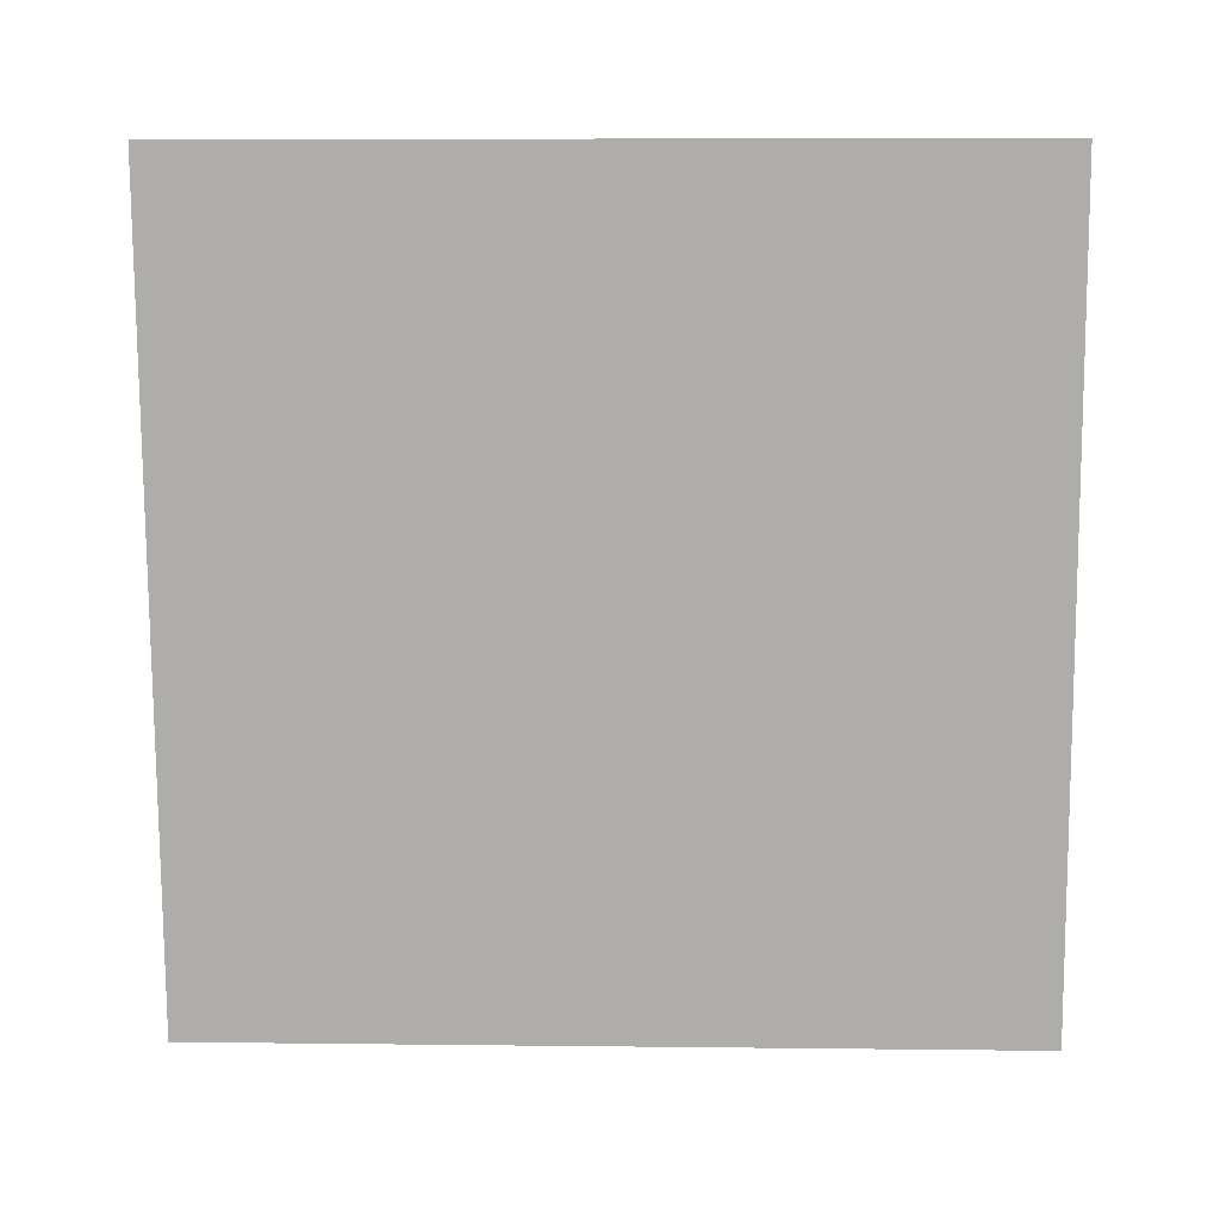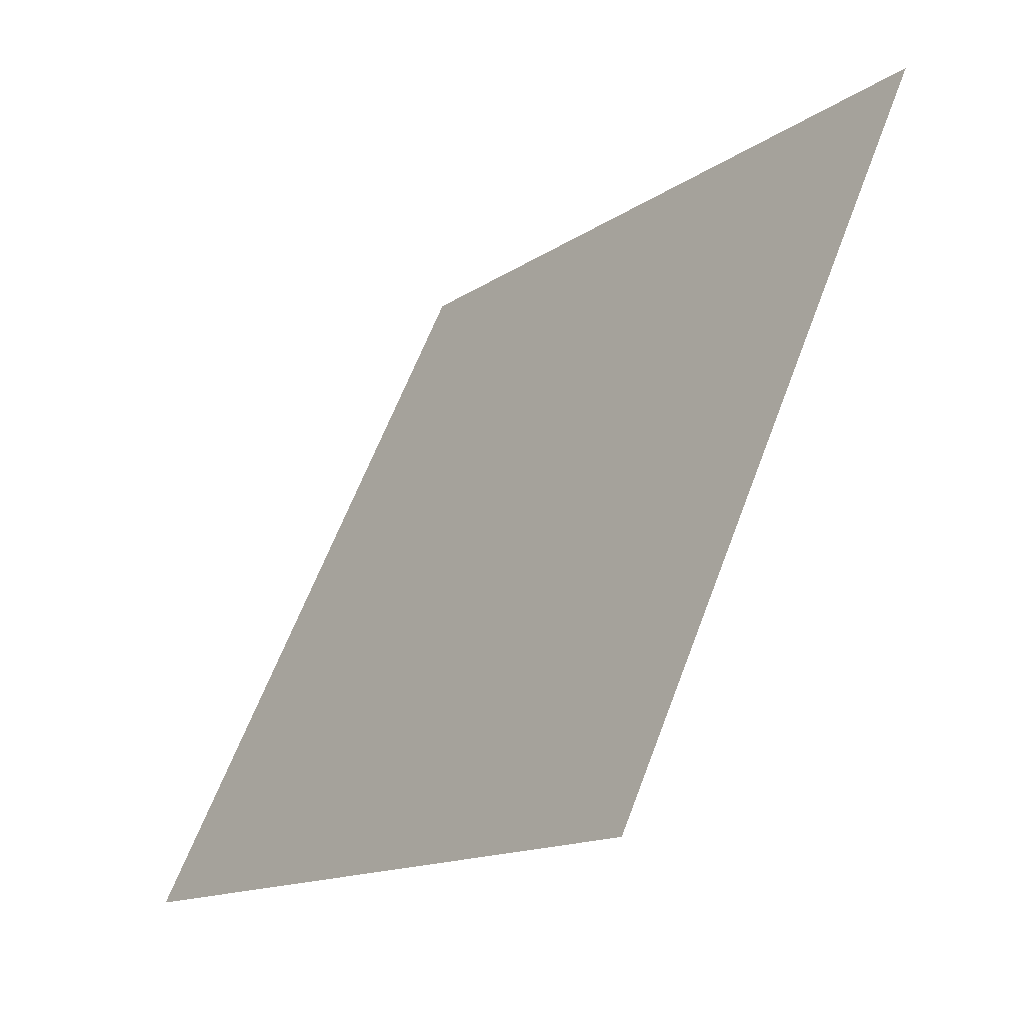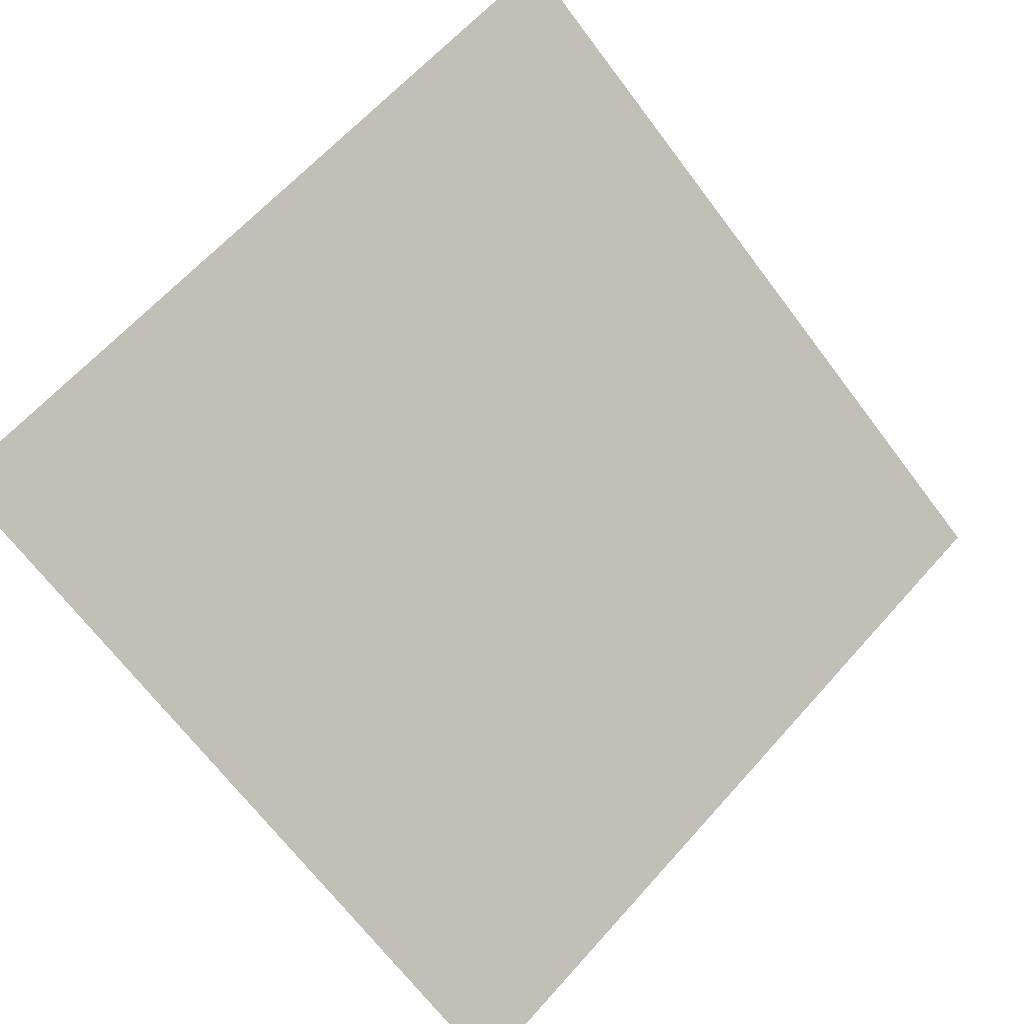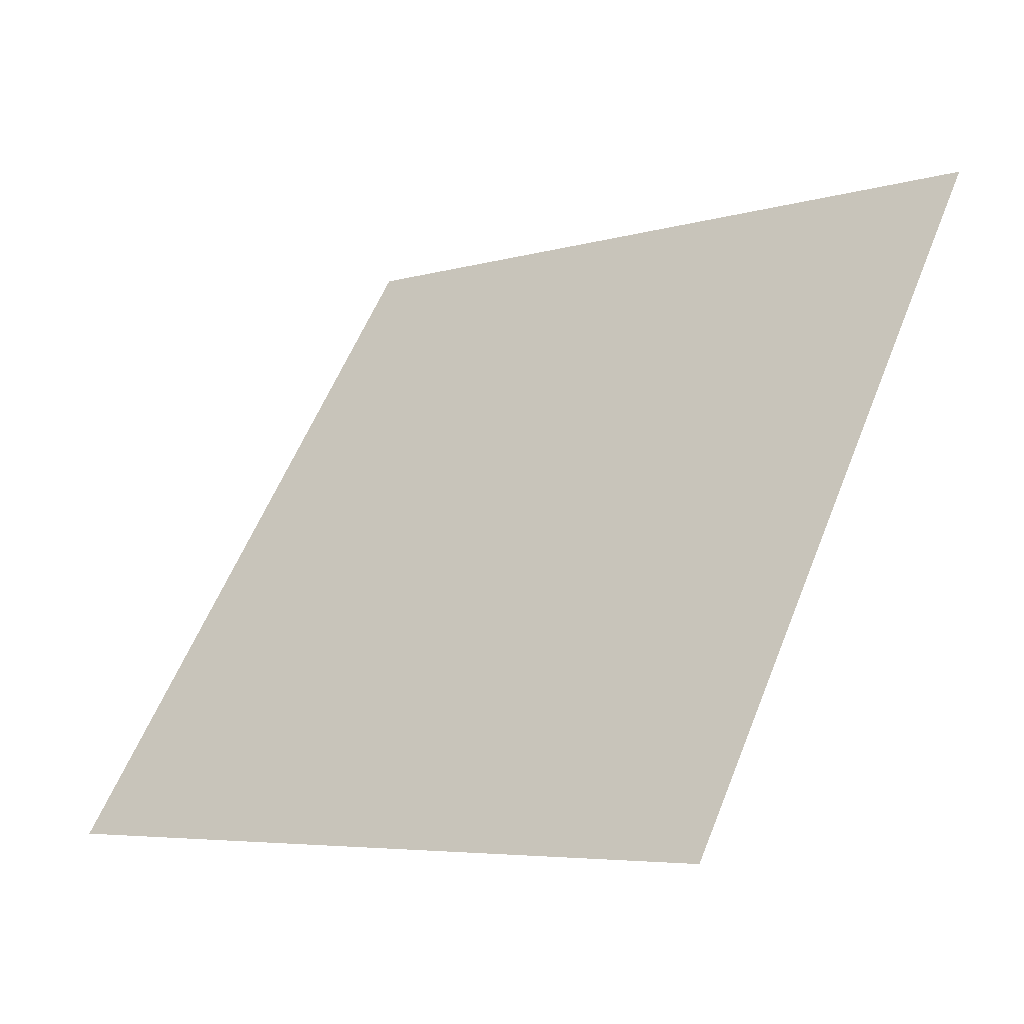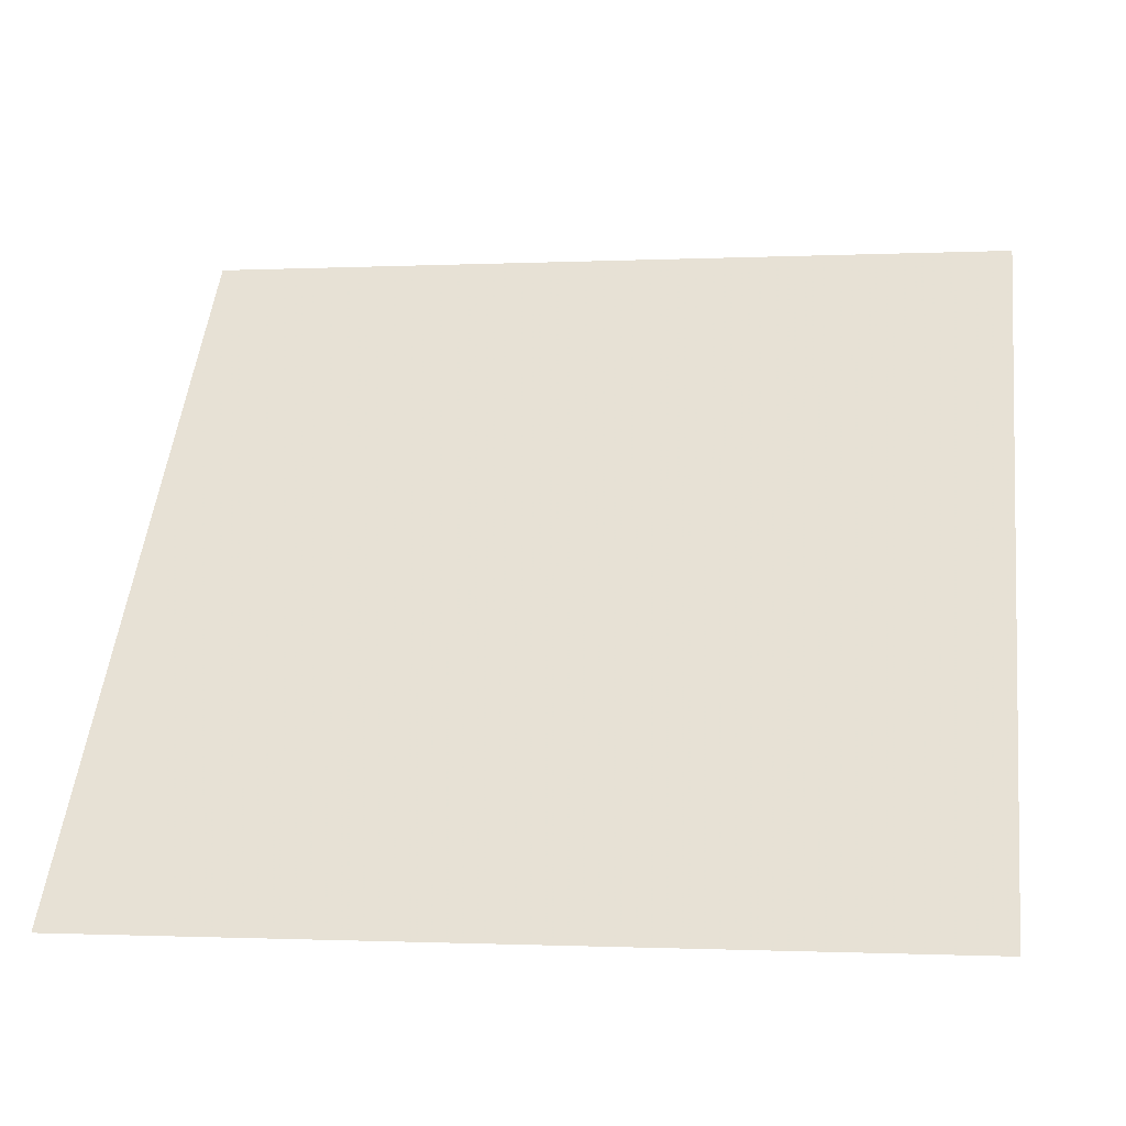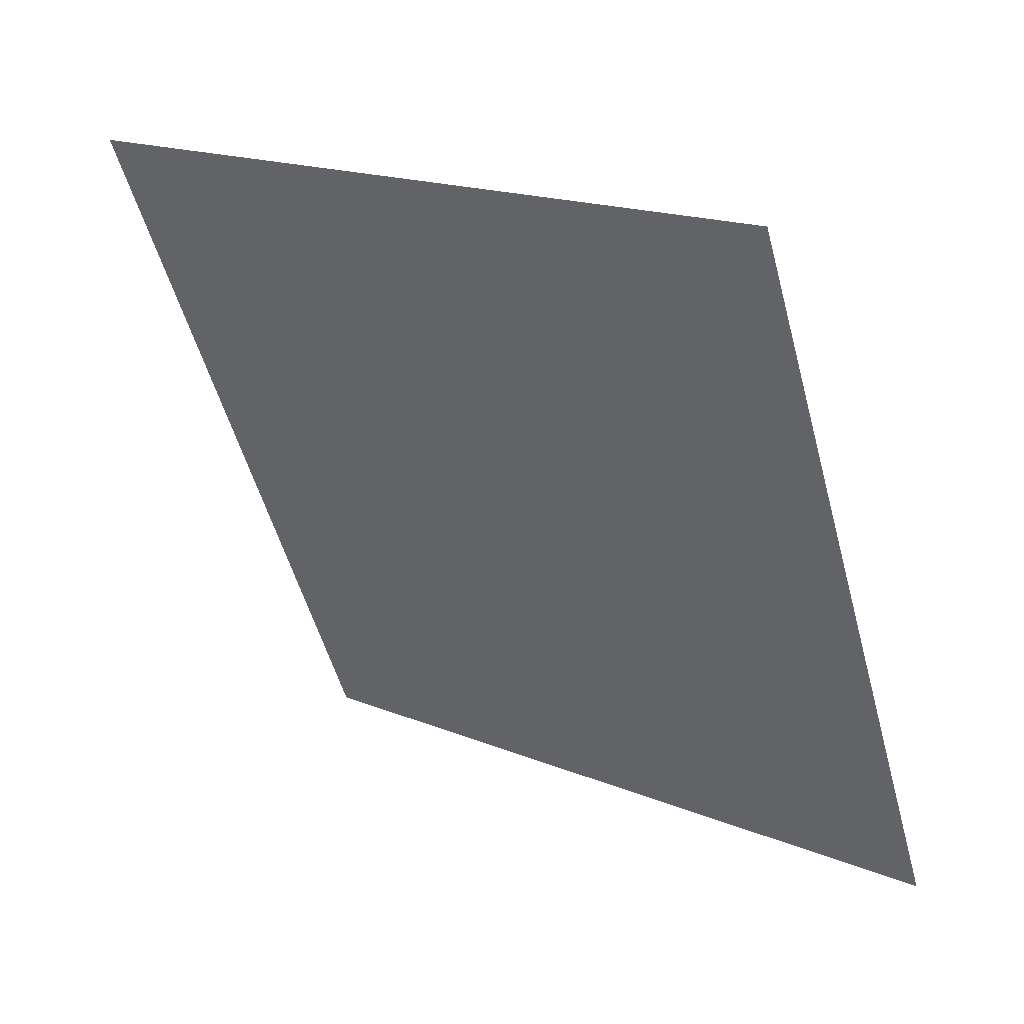
<metadata>
{"format":"obj","ext":"obj","renderer":"f3d","projection":"perspective","resolution":1024,"background":"white","views":[{"elev":-40.9,"azim":1.7,"up":"+Y"},{"elev":61.0,"azim":109.1,"up":"+Z"},{"elev":62.3,"azim":132.3,"up":"+Y"},{"elev":58.8,"azim":-67.9,"up":"+Y"},{"elev":-4.1,"azim":8.7,"up":"+Z"},{"elev":-54.1,"azim":105.6,"up":"+Y"}]}
</metadata>
<code>
v 0.2376 0.6073 0.2737
v 0.2311 0.6074 0.2737
v 0.2312 0.6113 0.279
v 0.2377 0.6112 0.2789
f 4 3 2 1

</code>
